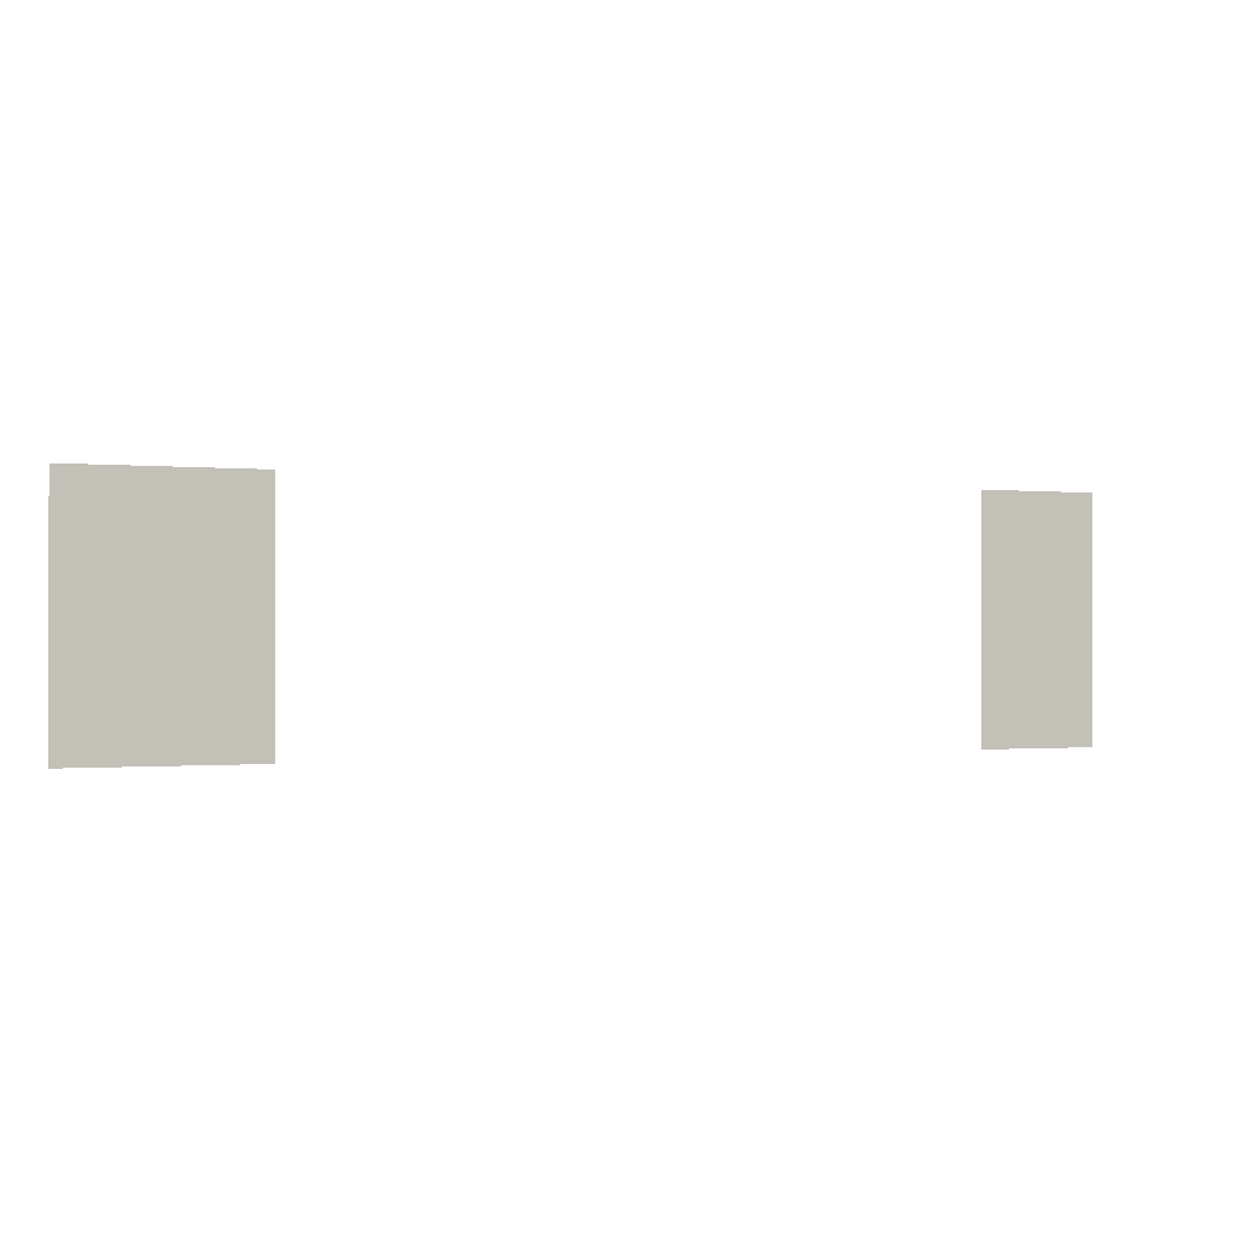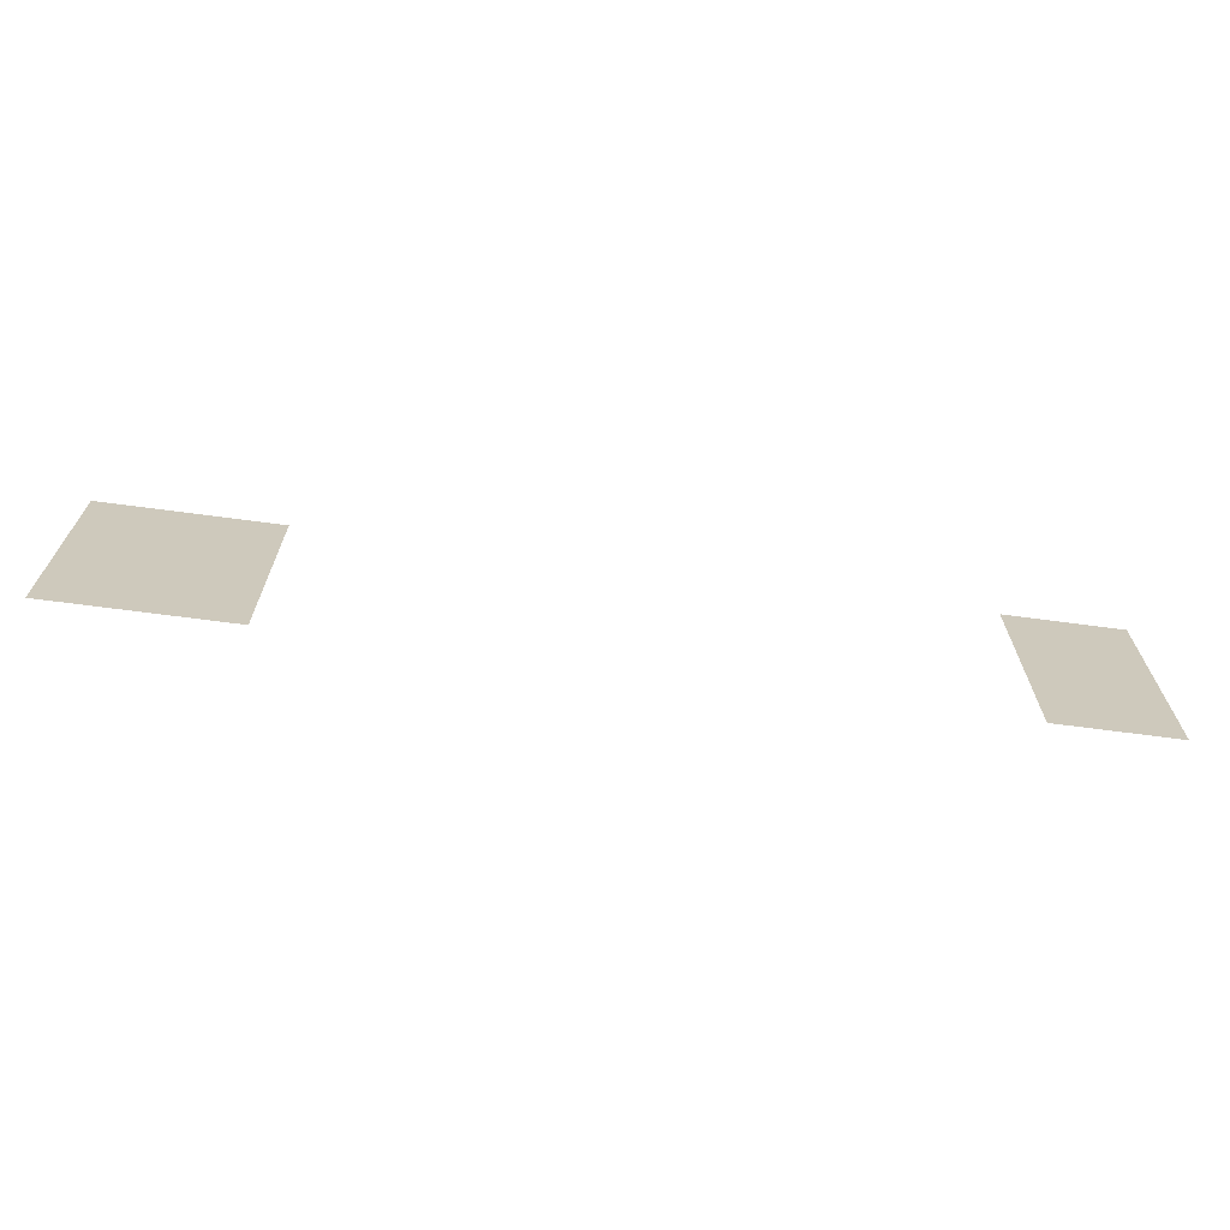
<metadata>
{"format":"obj","ext":"obj","renderer":"f3d","projection":"perspective","resolution":1024,"background":"white","views":[{"elev":-0.6,"azim":-21.3,"up":"+Y"},{"elev":-68.0,"azim":-7.6,"up":"+Y"}]}
</metadata>
<code>
v 0 -64 0
v -16 -64 0
v -16 -48 0
v 0 -48 0
v -16 -64 0
v -32 -64 0
v -32 -48 0
v -16 -48 0
v -208 -64 0
v -224 -64 0
v -224 -48 0
v -208 -48 0
v -224 -64 0
v -240 -64 0
v -240 -48 0
v -224 -48 0
v -240 -64 0
v -256 -64 0
v -256 -48 0
v -240 -48 0
v 0 -80 0
v -16 -80 0
v -16 -64 0
v 0 -64 0
v -16 -80 0
v -32 -80 0
v -32 -64 0
v -16 -64 0
v -208 -80 0
v -224 -80 0
v -224 -64 0
v -208 -64 0
v -224 -80 0
v -240 -80 0
v -240 -64 0
v -224 -64 0
v -240 -80 0
v -256 -80 0
v -256 -64 0
v -240 -64 0
v 0 -96 0
v -16 -96 0
v -16 -80 0
v 0 -80 0
v -16 -96 0
v -32 -96 0
v -32 -80 0
v -16 -80 0
v -208 -96 0
v -224 -96 0
v -224 -80 0
v -208 -80 0
v -224 -96 0
v -240 -96 0
v -240 -80 0
v -224 -80 0
v -240 -96 0
v -256 -96 0
v -256 -80 0
v -240 -80 0
v 0 -112 0
v -16 -112 0
v -16 -96 0
v 0 -96 0
v -16 -112 0
v -32 -112 0
v -32 -96 0
v -16 -96 0
v -208 -112 0
v -224 -112 0
v -224 -96 0
v -208 -96 0
v -224 -112 0
v -240 -112 0
v -240 -96 0
v -224 -96 0
v -240 -112 0
v -256 -112 0
v -256 -96 0
v -240 -96 0
g Map1_mesh_0249
f 1 2 3 4
f 5 6 7 8
f 9 10 11 12
f 13 14 15 16
f 17 18 19 20
f 21 22 23 24
f 25 26 27 28
f 29 30 31 32
f 33 34 35 36
f 37 38 39 40
f 41 42 43 44
f 45 46 47 48
f 49 50 51 52
f 53 54 55 56
f 57 58 59 60
f 61 62 63 64
f 65 66 67 68
f 69 70 71 72
f 73 74 75 76
f 77 78 79 80

</code>
